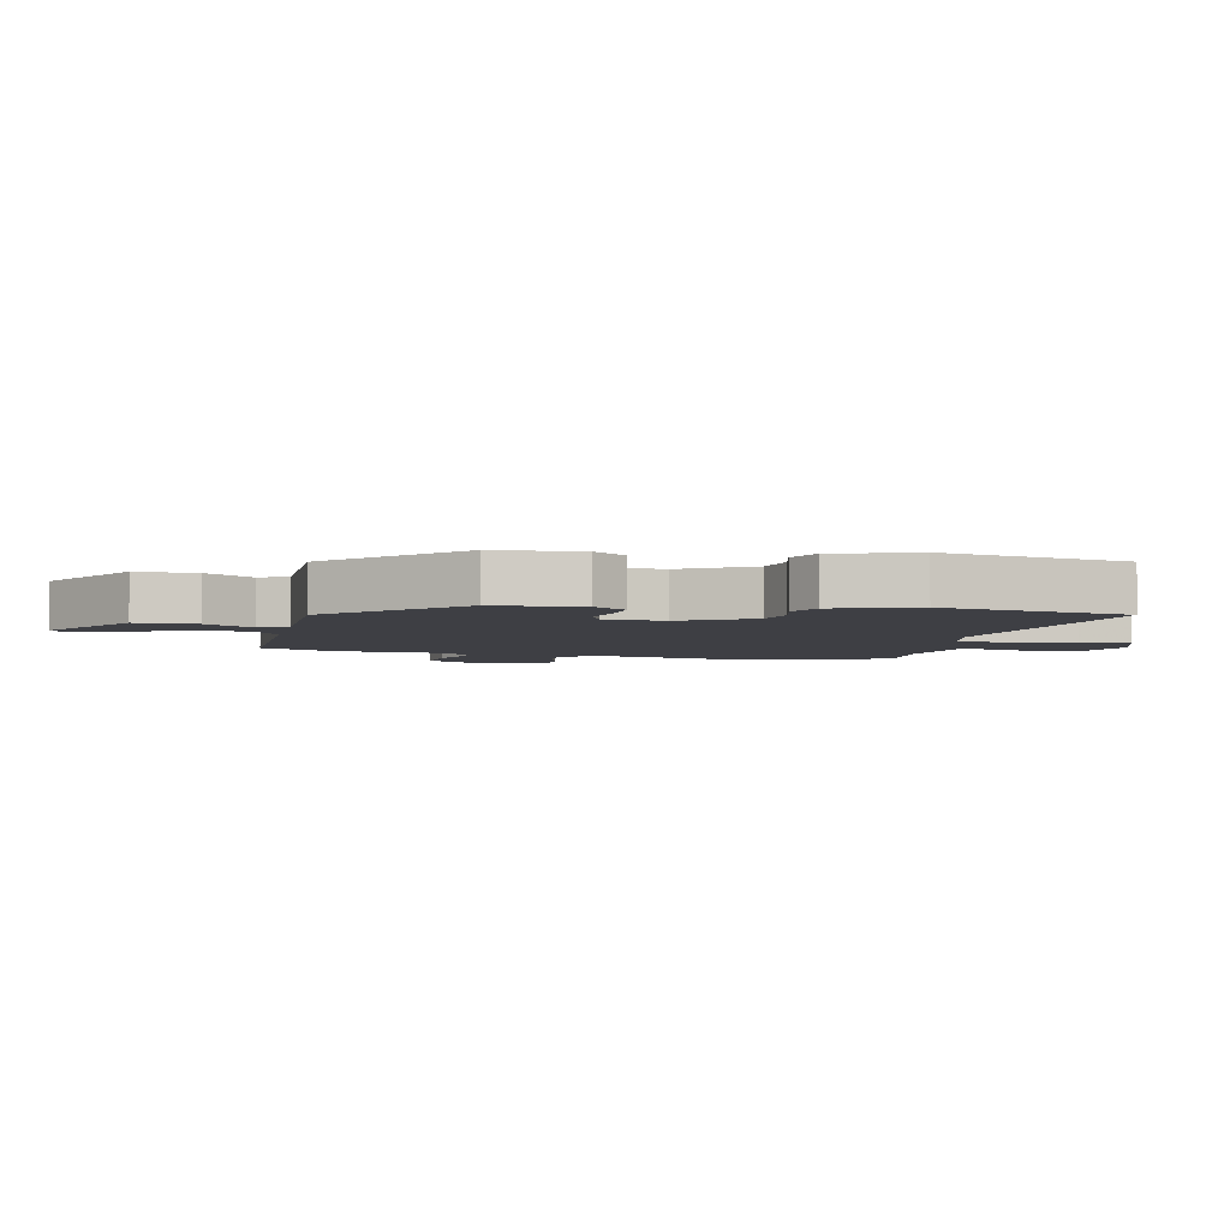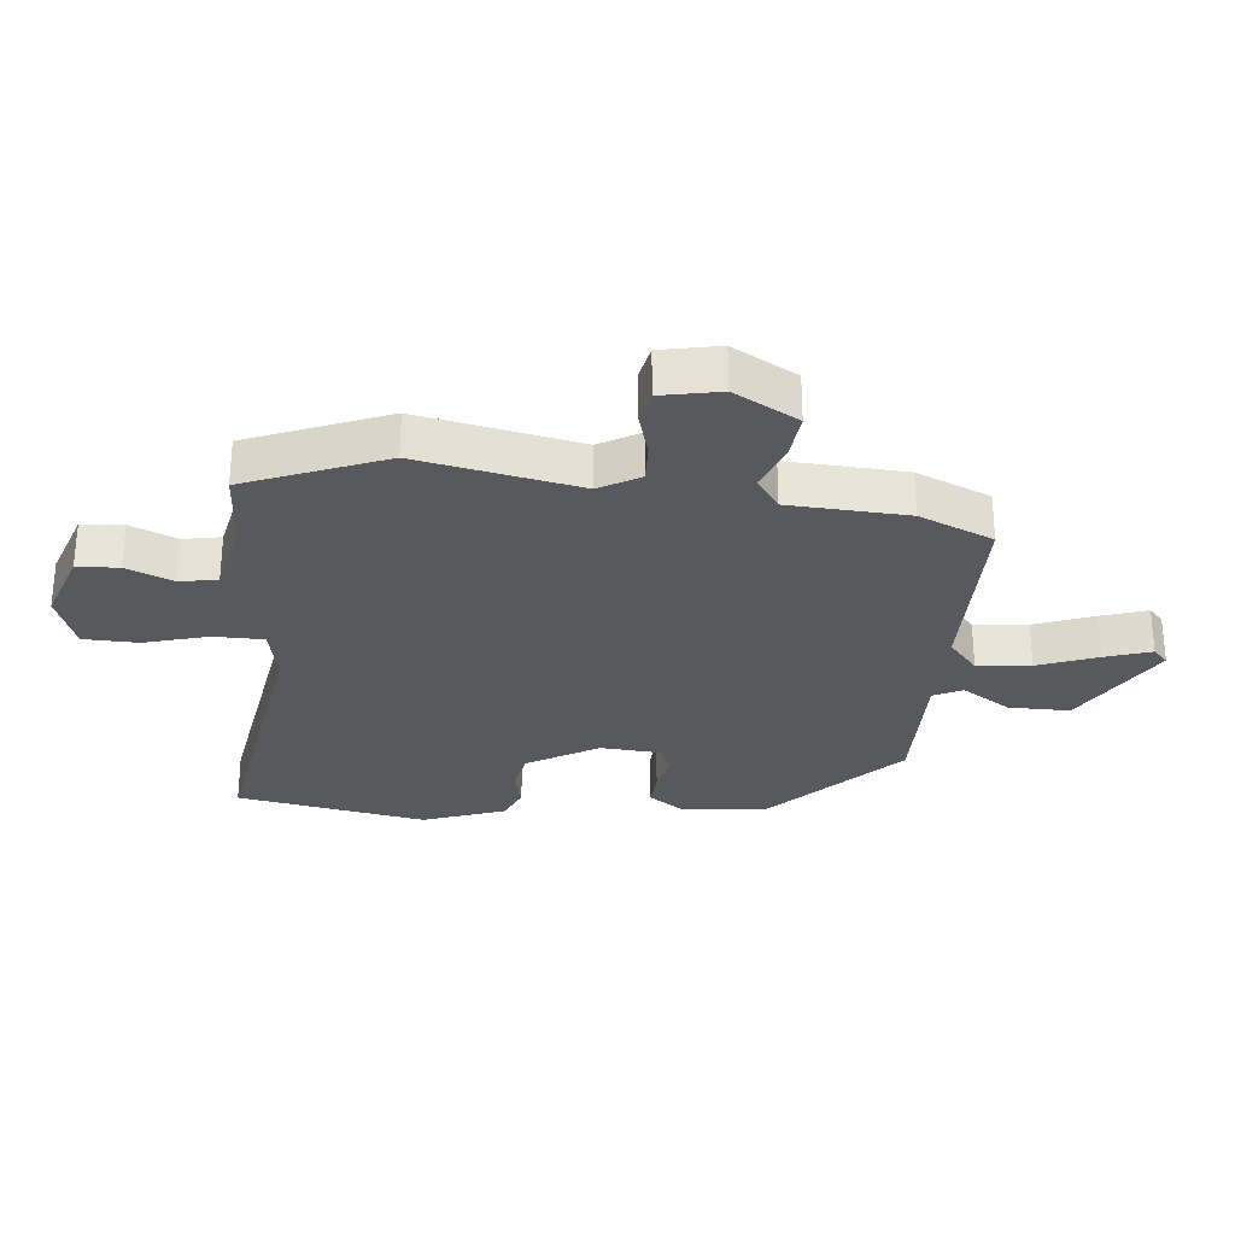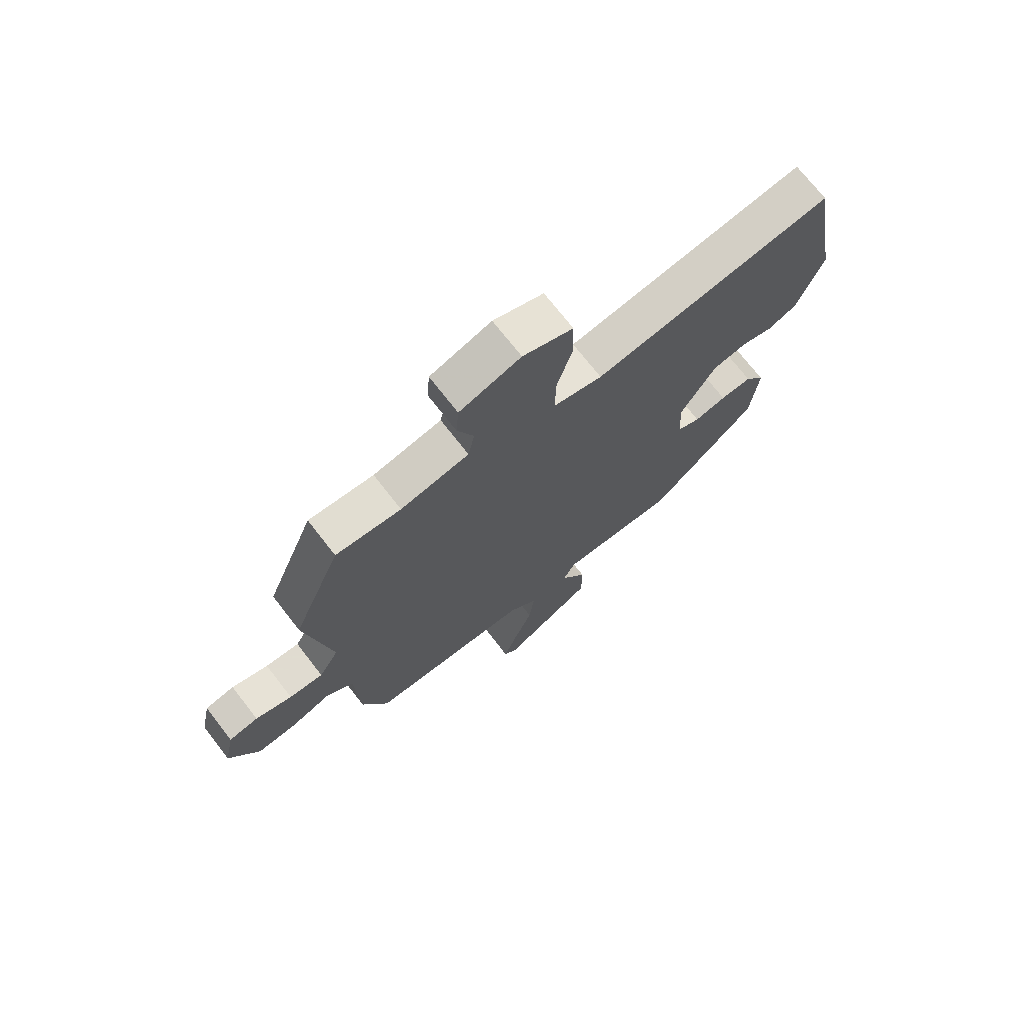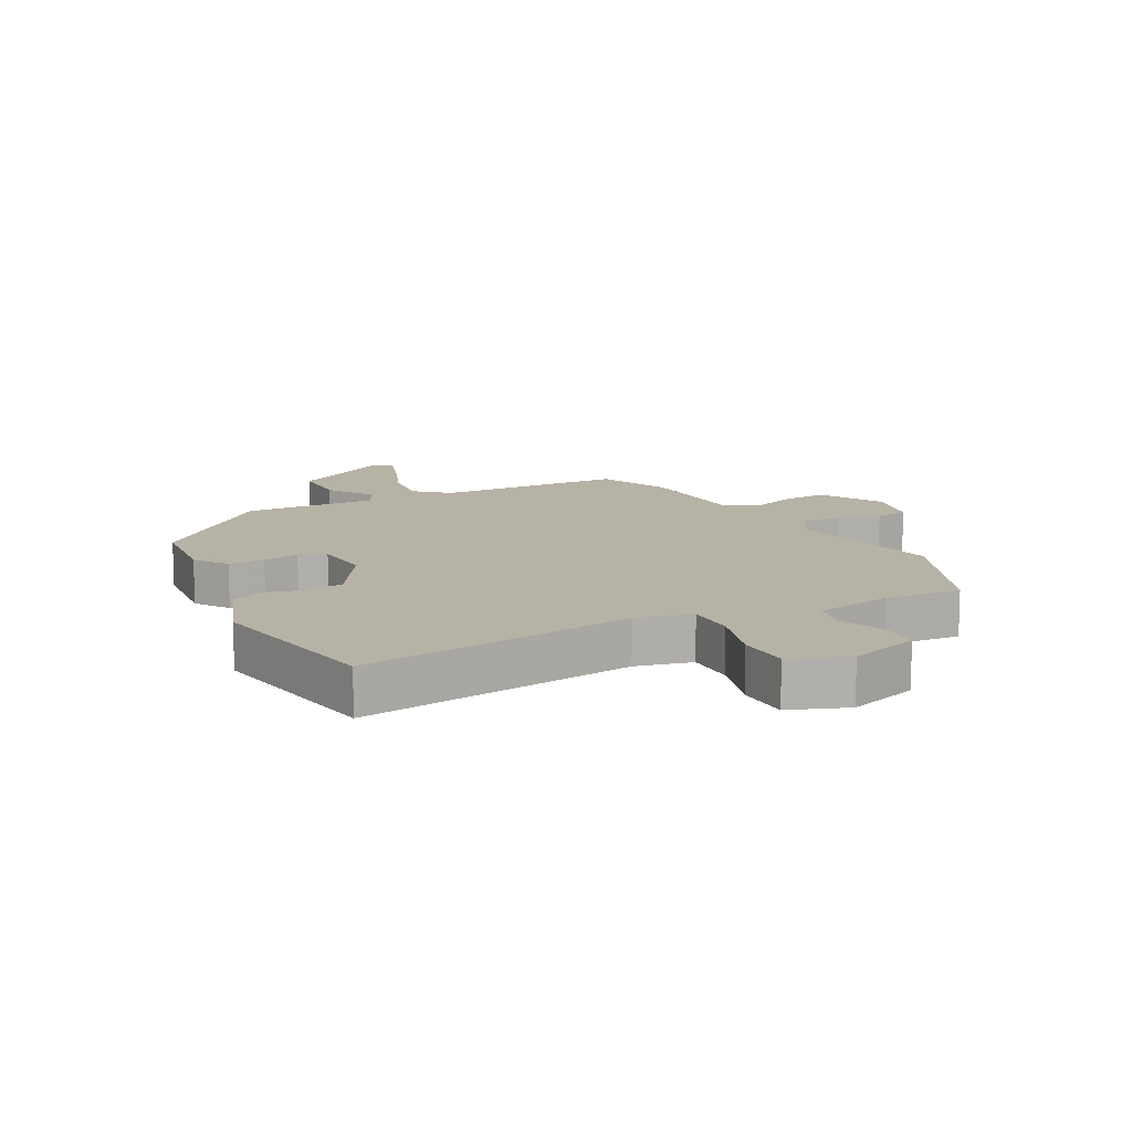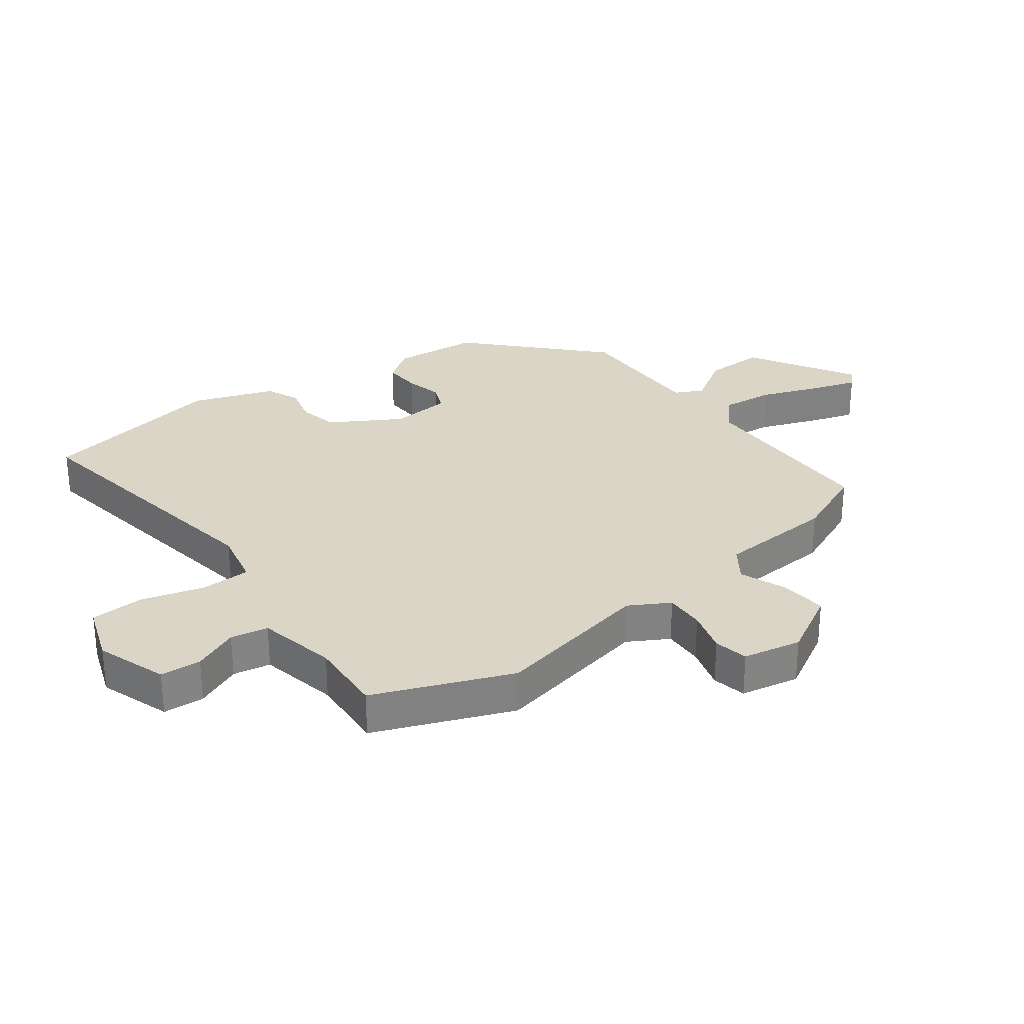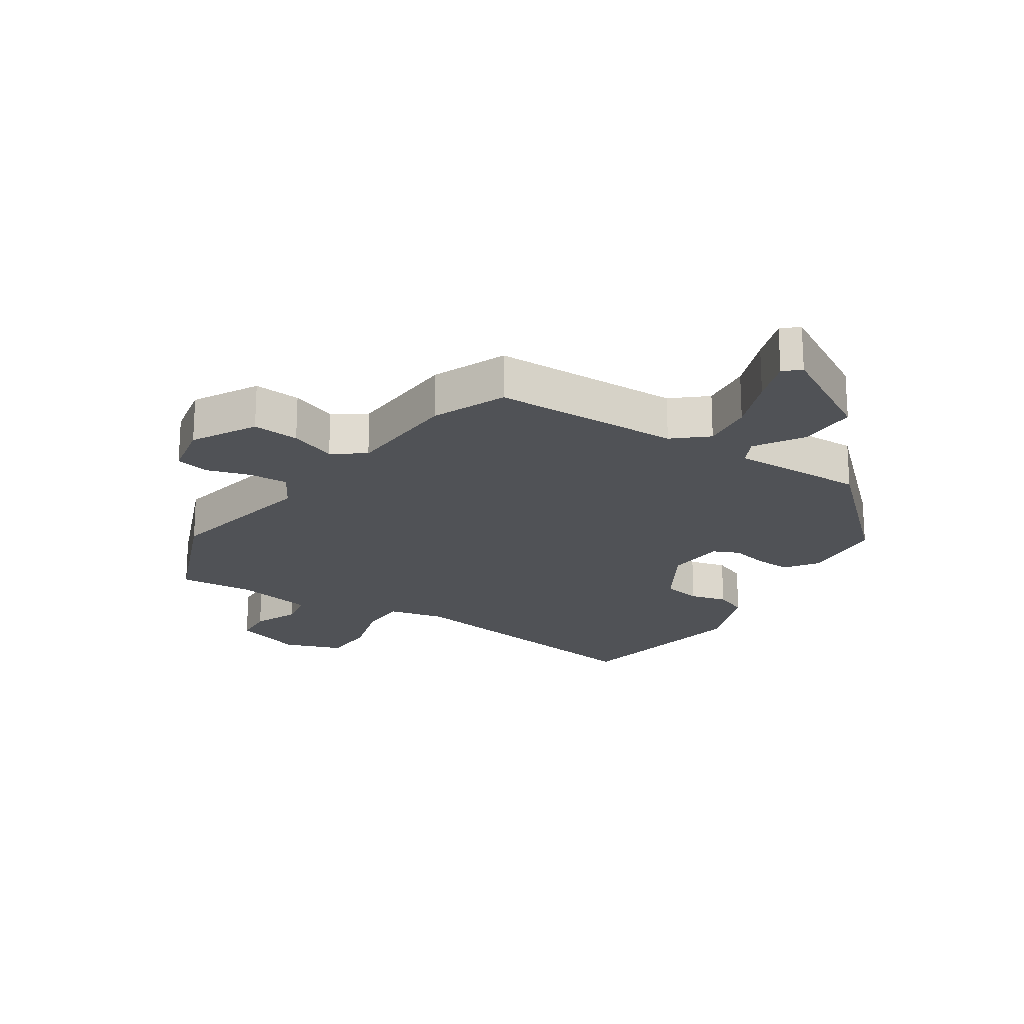
<metadata>
{"format":"obj","ext":"obj","renderer":"f3d","projection":"perspective","resolution":1024,"background":"white","views":[{"elev":-4.4,"azim":-103.4,"up":"+Y"},{"elev":-29.3,"azim":83.9,"up":"+Y"},{"elev":71.9,"azim":142.2,"up":"+Z"},{"elev":12.3,"azim":-27.4,"up":"+Y"},{"elev":29.6,"azim":52.7,"up":"+Y"},{"elev":-20.6,"azim":146.7,"up":"+Y"}]}
</metadata>
<code>
v -0.485 0.07 0.542
v -0.032 0.07 0.473
v 0.06 0.07 0.494
v 0.06 0.07 0.575
v 0.03 0.07 0.677
v 0.032 0.07 0.765
v 0.127 0.07 0.8
v 0.243 0.07 0.761
v 0.248 0.07 0.694
v 0.217 0.07 0.619
v 0.229 0.07 0.558
v 0.359 0.07 0.532
v 0.483 0.07 0.541
v 0.575 0.07 0.318
v 0.525 0.07 0.058
v 0.563 0.07 -0.007
v 0.628 0.07 -0.004
v 0.698 0.07 0.017
v 0.754 0.07 0.006
v 0.774 0.07 -0.089
v 0.717 0.07 -0.193
v 0.64 0.07 -0.186
v 0.564 0.07 -0.157
v 0.512 0.07 -0.194
v 0.503 0.07 -0.385
v 0.453 0.07 -0.505
v 0.144 0.07 -0.51
v 0.09 0.07 -0.557
v 0.1 0.07 -0.643
v 0.137 0.07 -0.738
v 0.162 0.07 -0.812
v 0.137 0.07 -0.836
v -0.037 0.07 -0.735
v -0.037 0.07 -0.637
v 0.012 0.07 -0.558
v -0.011 0.07 -0.512
v -0.232 0.07 -0.516
v -0.436 0.07 -0.324
v -0.45 0.07 -0.183
v -0.412 0.07 -0.129
v -0.352 0.07 -0.132
v -0.291 0.07 -0.146
v -0.248 0.07 -0.127
v -0.241 0.07 -0.029
v -0.309 0.07 0.084
v -0.374 0.07 0.097
v -0.434 0.07 0.081
v -0.489 0.07 0.104
v -0.538 0.07 0.236
v -0.485 0 0.542
v -0.032 0 0.473
v 0.06 0 0.494
v 0.06 0 0.575
v 0.03 0 0.677
v 0.032 0 0.765
v 0.127 0 0.8
v 0.243 0 0.761
v 0.248 0 0.694
v 0.217 0 0.619
v 0.229 0 0.558
v 0.359 0 0.532
v 0.483 0 0.541
v 0.575 0 0.318
v 0.525 0 0.058
v 0.563 0 -0.007
v 0.628 0 -0.004
v 0.698 0 0.017
v 0.754 0 0.006
v 0.774 0 -0.089
v 0.717 0 -0.193
v 0.64 0 -0.186
v 0.564 0 -0.157
v 0.512 0 -0.194
v 0.503 0 -0.385
v 0.453 0 -0.505
v 0.144 0 -0.51
v 0.09 0 -0.557
v 0.1 0 -0.643
v 0.137 0 -0.738
v 0.162 0 -0.812
v 0.137 0 -0.836
v -0.037 0 -0.735
v -0.037 0 -0.637
v 0.012 0 -0.558
v -0.011 0 -0.512
v -0.232 0 -0.516
v -0.436 0 -0.324
v -0.45 0 -0.183
v -0.412 0 -0.129
v -0.352 0 -0.132
v -0.291 0 -0.146
v -0.248 0 -0.127
v -0.241 0 -0.029
v -0.309 0 0.084
v -0.374 0 0.097
v -0.434 0 0.081
v -0.489 0 0.104
v -0.538 0 0.236
f 46 47 48 49
f 45 46 49 1
f 44 45 1 2
f 43 44 2 3
f 39 40 41 42
f 37 38 39 42
f 36 37 42 43
f 32 33 34 35
f 30 31 32 35
f 29 30 35 36
f 28 29 36 43
f 24 25 26 27
f 20 21 22 23
f 18 19 20 23
f 17 18 23 24
f 16 17 24 27
f 12 13 14 15
f 11 12 15
f 11 15 16 27
f 7 8 9 10
f 4 5 6 7
f 3 4 7 10
f 11 27 28 43
f 3 10 11 43
f 98 97 96 95
f 50 98 95 94
f 51 50 94 93
f 52 51 93 92
f 91 90 89 88
f 91 88 87 86
f 92 91 86 85
f 84 83 82 81
f 84 81 80 79
f 85 84 79 78
f 92 85 78 77
f 76 75 74 73
f 72 71 70 69
f 72 69 68 67
f 73 72 67 66
f 76 73 66 65
f 64 63 62 61
f 64 61 60
f 76 65 64 60
f 59 58 57 56
f 56 55 54 53
f 59 56 53 52
f 92 77 76 60
f 92 60 59 52
f 1 50 51 2
f 2 51 52 3
f 3 52 53 4
f 4 53 54 5
f 5 54 55 6
f 6 55 56 7
f 7 56 57 8
f 8 57 58 9
f 9 58 59 10
f 10 59 60 11
f 11 60 61 12
f 12 61 62 13
f 13 62 63 14
f 14 63 64 15
f 15 64 65 16
f 16 65 66 17
f 17 66 67 18
f 18 67 68 19
f 19 68 69 20
f 20 69 70 21
f 21 70 71 22
f 22 71 72 23
f 23 72 73 24
f 24 73 74 25
f 25 74 75 26
f 26 75 76 27
f 27 76 77 28
f 28 77 78 29
f 29 78 79 30
f 30 79 80 31
f 31 80 81 32
f 32 81 82 33
f 33 82 83 34
f 34 83 84 35
f 35 84 85 36
f 36 85 86 37
f 37 86 87 38
f 38 87 88 39
f 39 88 89 40
f 40 89 90 41
f 41 90 91 42
f 42 91 92 43
f 43 92 93 44
f 44 93 94 45
f 45 94 95 46
f 46 95 96 47
f 47 96 97 48
f 48 97 98 49
f 49 98 50 1

</code>
